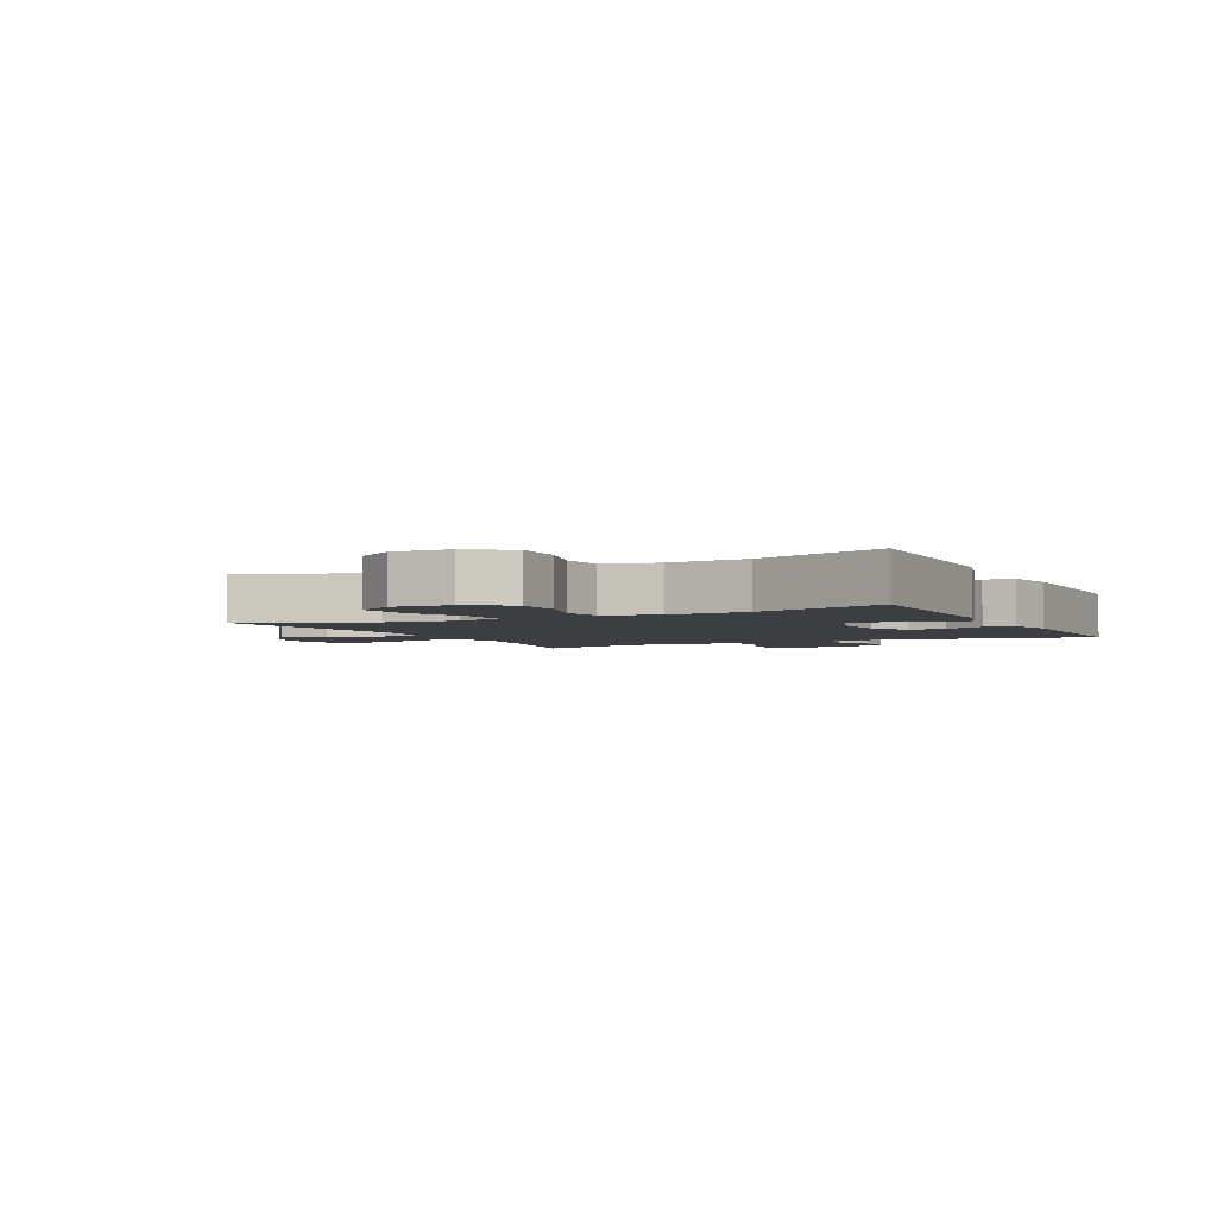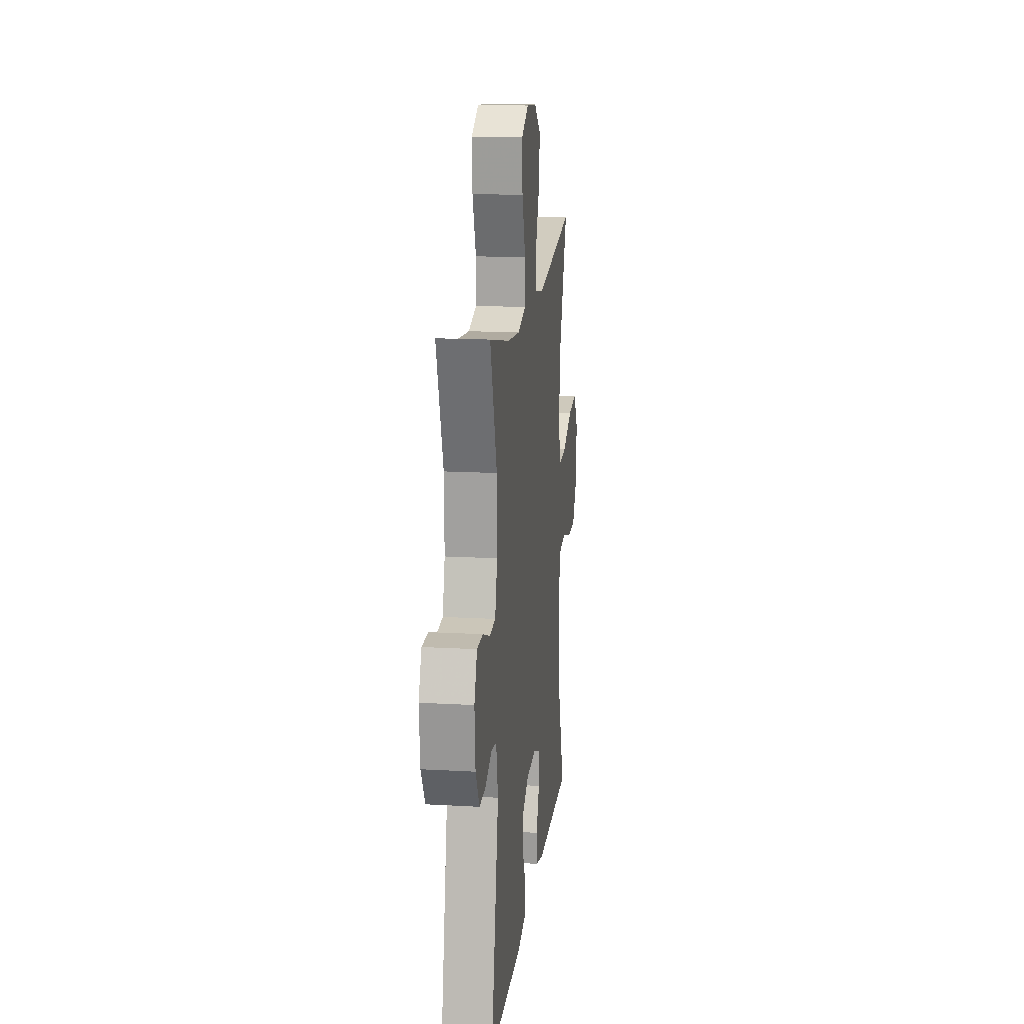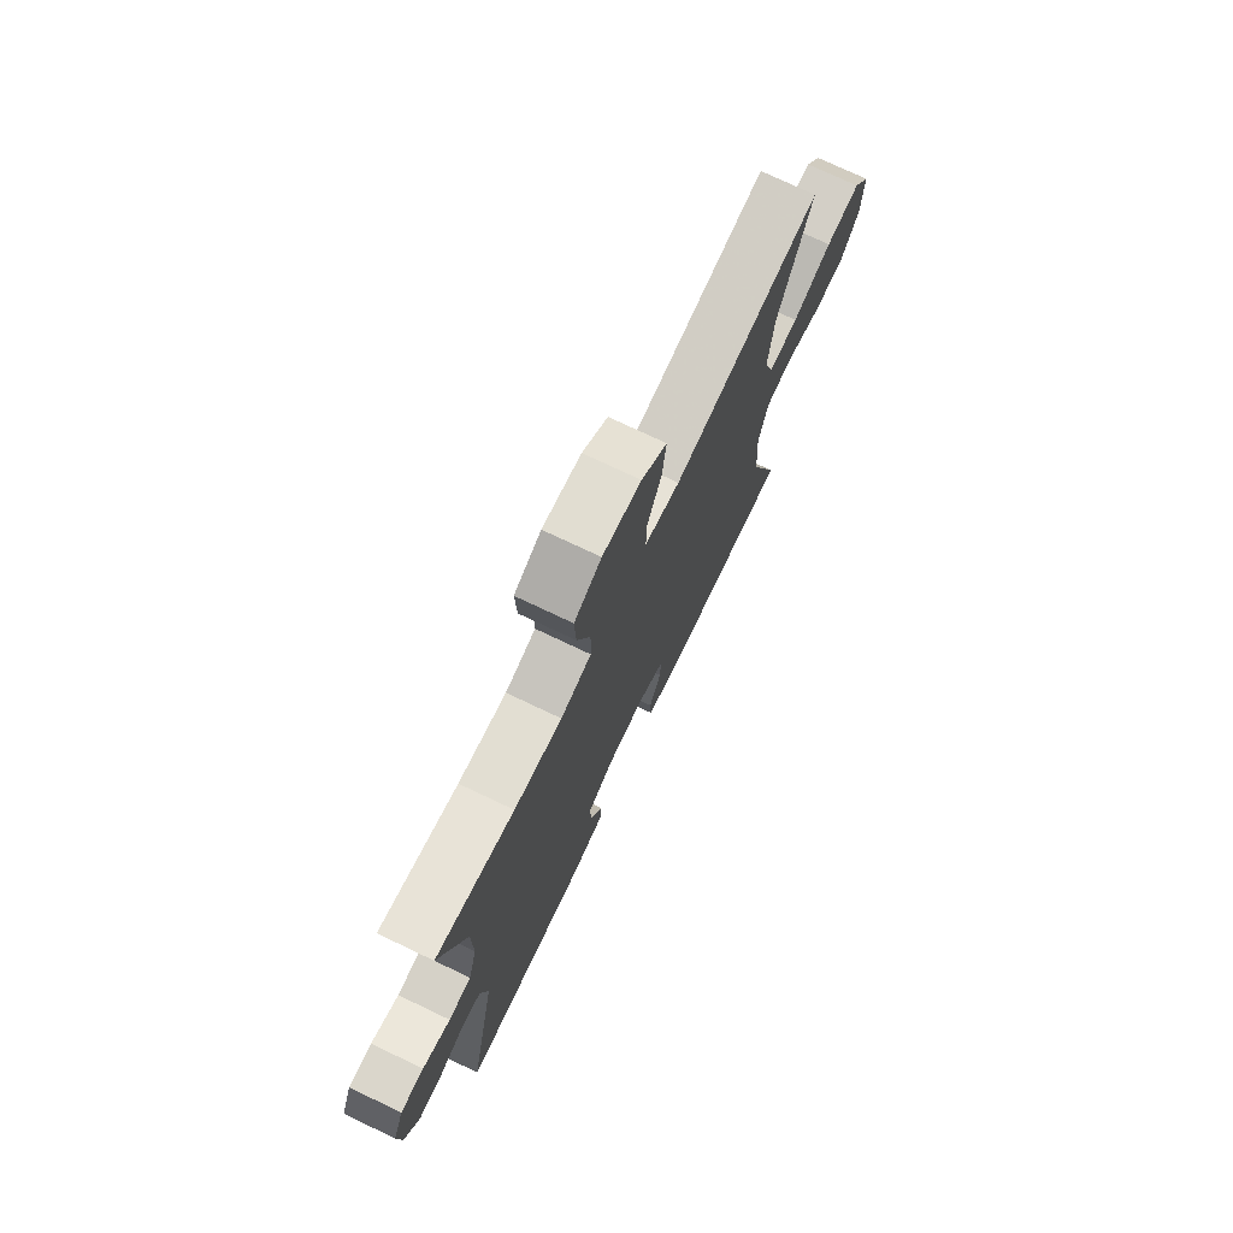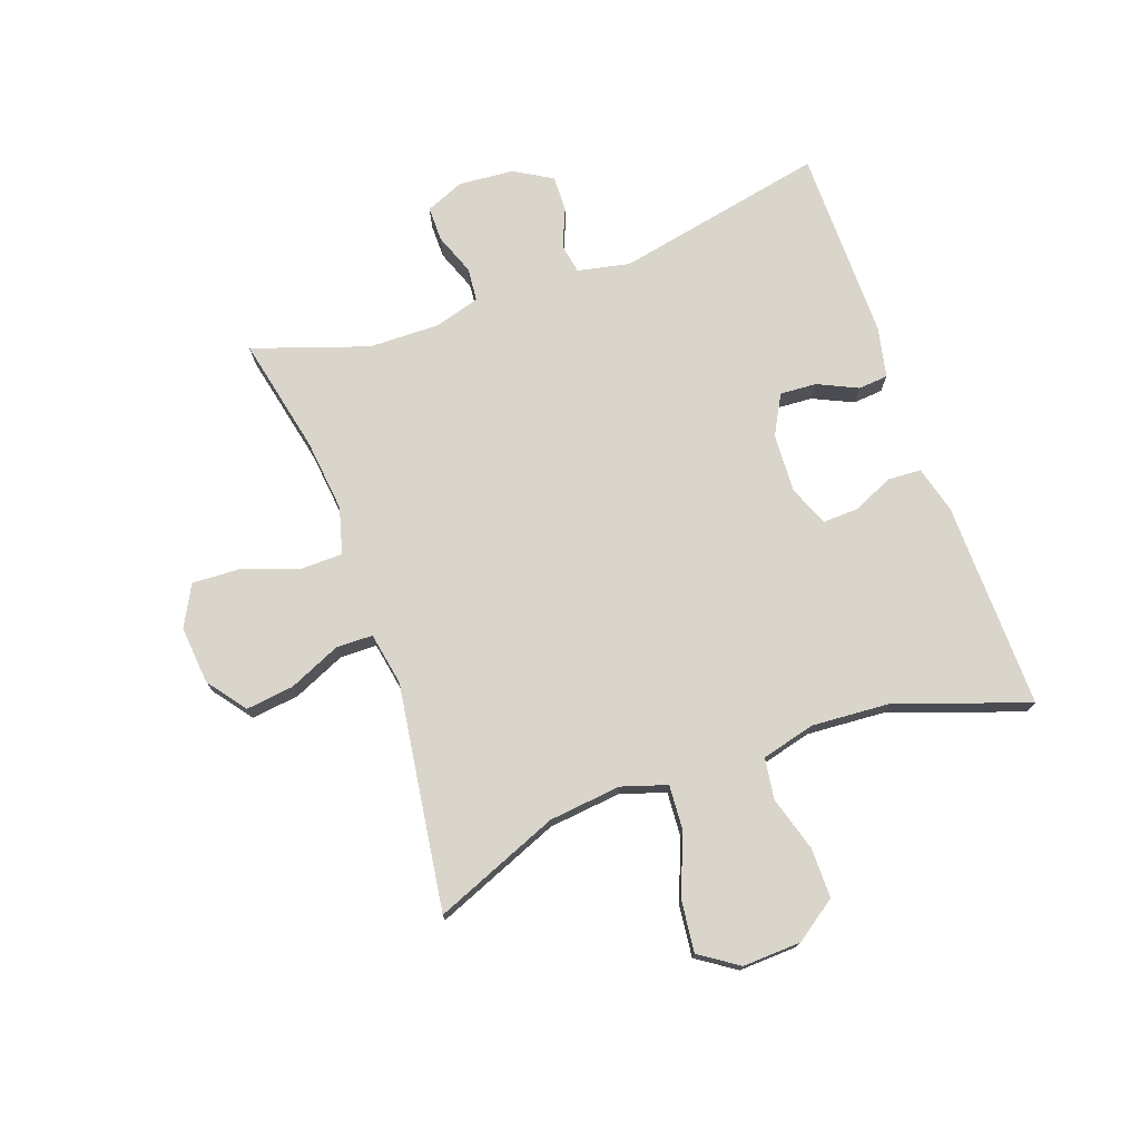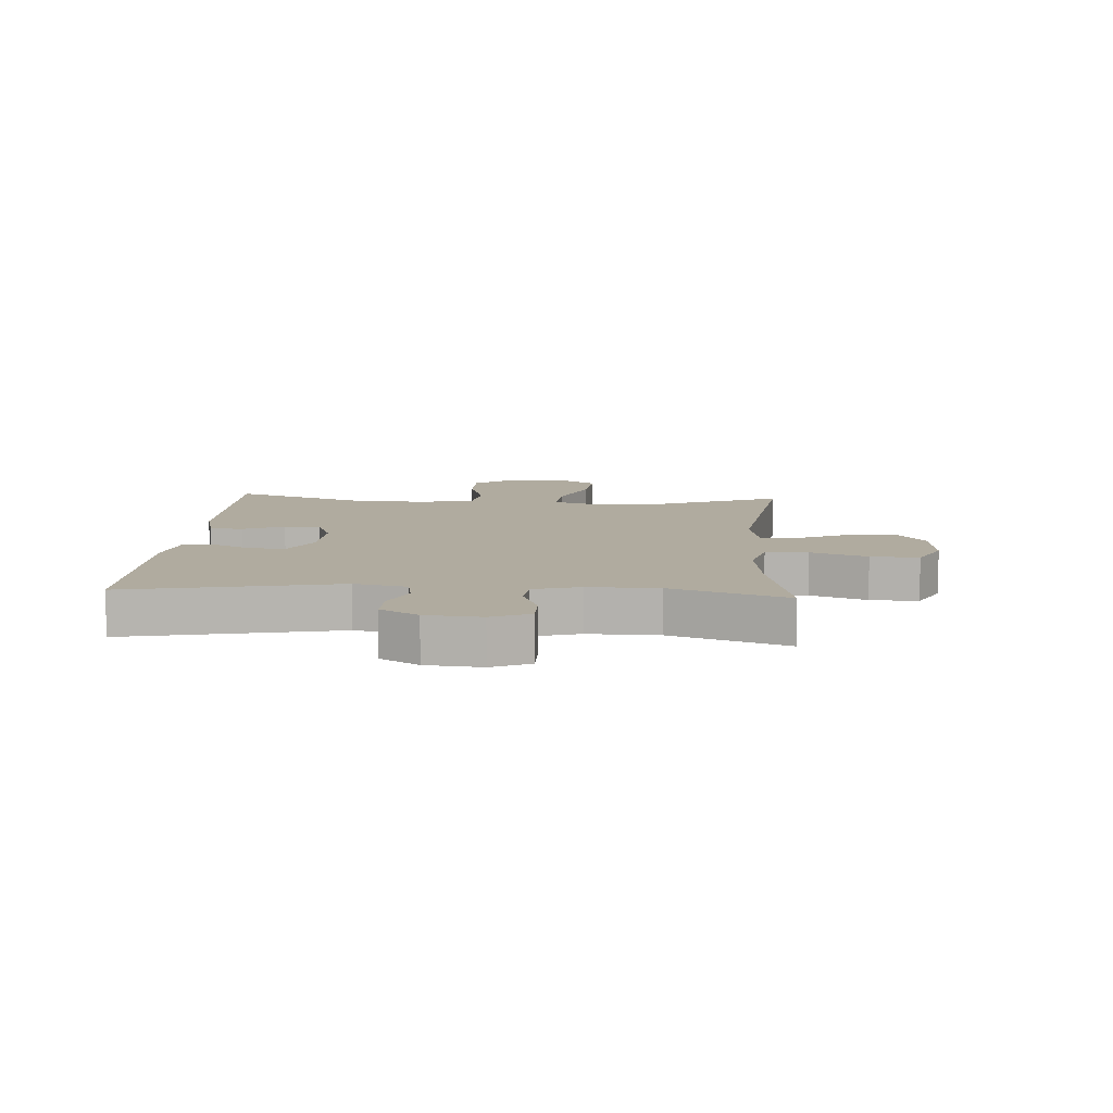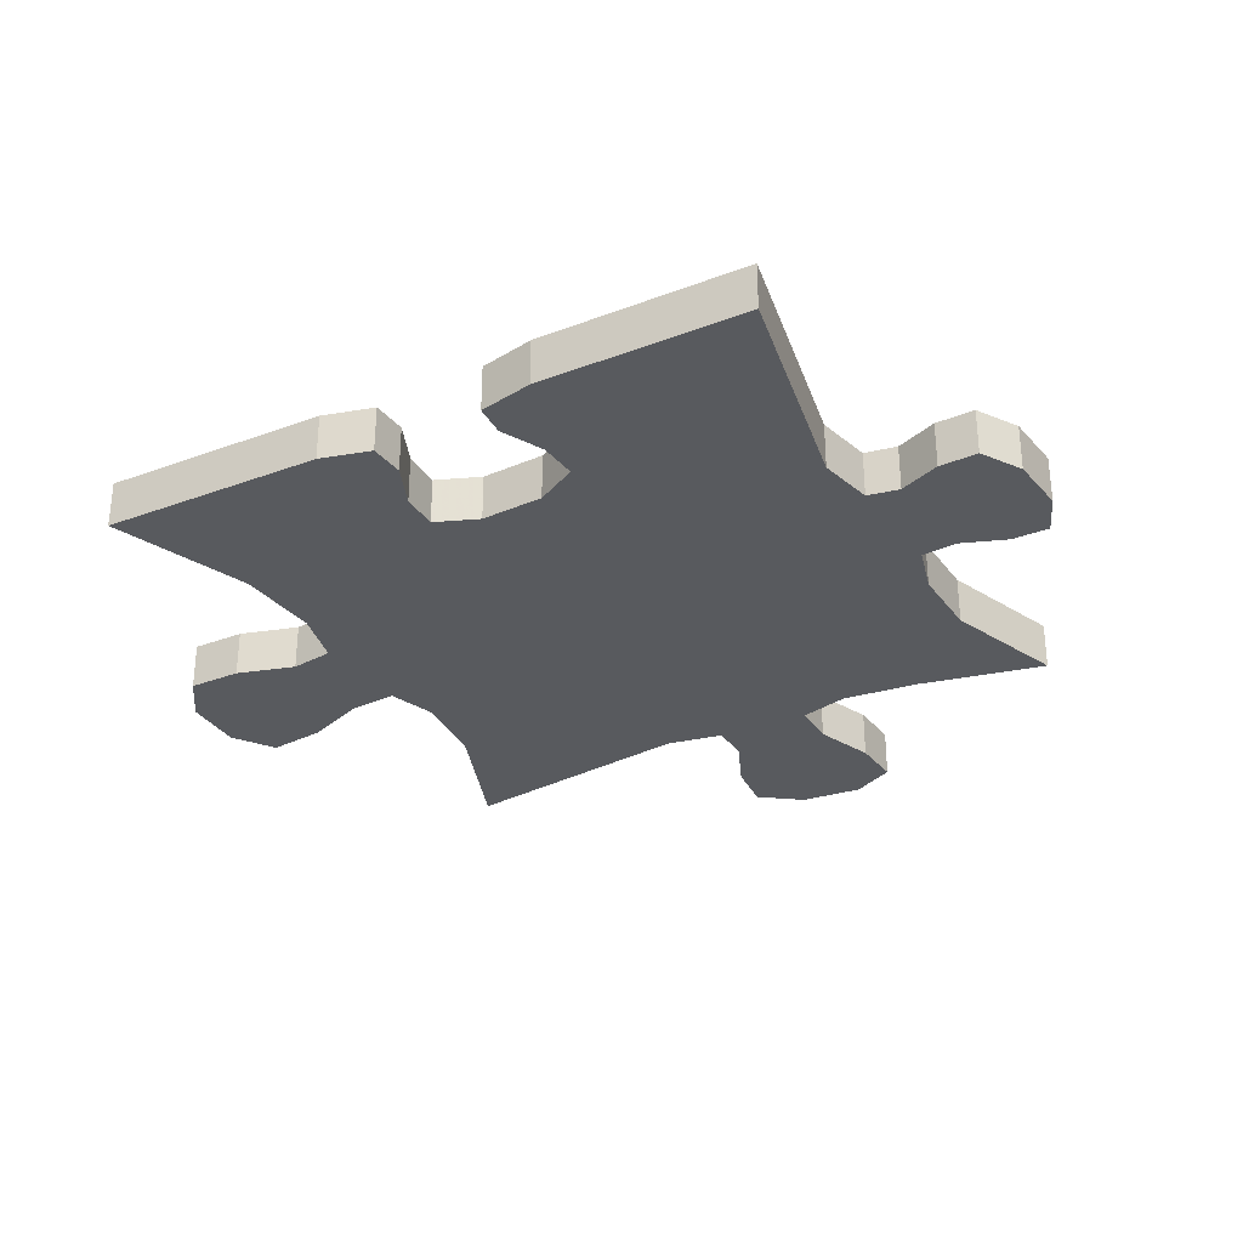
<metadata>
{"format":"obj","ext":"obj","renderer":"f3d","projection":"perspective","resolution":1024,"background":"white","views":[{"elev":-3.3,"azim":116.4,"up":"+Y"},{"elev":15.9,"azim":-83.3,"up":"+Z"},{"elev":74.1,"azim":-64.5,"up":"+Z"},{"elev":74.5,"azim":70.3,"up":"+Y"},{"elev":9.7,"azim":-86.3,"up":"+Y"},{"elev":-30.6,"azim":-151.1,"up":"+Y"}]}
</metadata>
<code>
v 0.5 0.07 -0.5
v 0.154 0.07 -0.495
v 0.076 0.07 -0.474
v 0.073 0.07 -0.419
v 0.103 0.07 -0.351
v 0.105 0.07 -0.292
v 0.038 0.07 -0.265
v -0.06 0.07 -0.27
v -0.126 0.07 -0.306
v -0.122 0.07 -0.367
v -0.091 0.07 -0.433
v -0.095 0.07 -0.483
v -0.179 0.07 -0.501
v -0.5 0.07 -0.5
v -0.429 0.07 -0.15
v -0.447 0.07 -0.063
v -0.496 0.07 -0.054
v -0.56 0.07 -0.081
v -0.62 0.07 -0.083
v -0.657 0.07 -0.02
v -0.665 0.07 0.072
v -0.638 0.07 0.136
v -0.58 0.07 0.136
v -0.511 0.07 0.11
v -0.455 0.07 0.115
v -0.433 0.07 0.192
v -0.435 0.07 0.309
v -0.5 0.07 0.5
v -0.305 0.07 0.458
v -0.185 0.07 0.445
v -0.108 0.07 0.466
v -0.107 0.07 0.537
v -0.14 0.07 0.63
v -0.144 0.07 0.71
v -0.076 0.07 0.746
v 0.021 0.07 0.737
v 0.085 0.07 0.689
v 0.075 0.07 0.609
v 0.037 0.07 0.523
v 0.038 0.07 0.462
v 0.126 0.07 0.446
v 0.5 0.07 0.5
v 0.416 0.07 0.292
v 0.403 0.07 0.172
v 0.427 0.07 0.097
v 0.502 0.07 0.102
v 0.601 0.07 0.142
v 0.688 0.07 0.152
v 0.731 0.07 0.088
v 0.727 0.07 -0.009
v 0.679 0.07 -0.078
v 0.596 0.07 -0.078
v 0.505 0.07 -0.051
v 0.437 0.07 -0.061
v 0.414 0.07 -0.15
v 0.423 0.07 -0.282
v 0.5 0 -0.5
v 0.154 0 -0.495
v 0.076 0 -0.474
v 0.073 0 -0.419
v 0.103 0 -0.351
v 0.105 0 -0.292
v 0.038 0 -0.265
v -0.06 0 -0.27
v -0.126 0 -0.306
v -0.122 0 -0.367
v -0.091 0 -0.433
v -0.095 0 -0.483
v -0.179 0 -0.501
v -0.5 0 -0.5
v -0.429 0 -0.15
v -0.447 0 -0.063
v -0.496 0 -0.054
v -0.56 0 -0.081
v -0.62 0 -0.083
v -0.657 0 -0.02
v -0.665 0 0.072
v -0.638 0 0.136
v -0.58 0 0.136
v -0.511 0 0.11
v -0.455 0 0.115
v -0.433 0 0.192
v -0.435 0 0.309
v -0.5 0 0.5
v -0.305 0 0.458
v -0.185 0 0.445
v -0.108 0 0.466
v -0.107 0 0.537
v -0.14 0 0.63
v -0.144 0 0.71
v -0.076 0 0.746
v 0.021 0 0.737
v 0.085 0 0.689
v 0.075 0 0.609
v 0.037 0 0.523
v 0.038 0 0.462
v 0.126 0 0.446
v 0.5 0 0.5
v 0.416 0 0.292
v 0.403 0 0.172
v 0.427 0 0.097
v 0.502 0 0.102
v 0.601 0 0.142
v 0.688 0 0.152
v 0.731 0 0.088
v 0.727 0 -0.009
v 0.679 0 -0.078
v 0.596 0 -0.078
v 0.505 0 -0.051
v 0.437 0 -0.061
v 0.414 0 -0.15
v 0.423 0 -0.282
f 50 51 52 53
f 50 53 54
f 49 50 54
f 46 47 48 49
f 45 46 49 54
f 44 45 54 55
f 41 42 43
f 40 41 43 44
f 36 37 38 39
f 36 39 40
f 35 36 40
f 32 33 34 35
f 31 32 35 40
f 30 31 40 44
f 27 28 29
f 26 27 29 30
f 25 26 30 44
f 21 22 23 24
f 17 18 19 20
f 16 17 20 21
f 12 13 14 15
f 10 11 12 15
f 9 10 15 16
f 8 9 16
f 7 8 16 21
f 2 3 4 5
f 56 1 2 5
f 55 56 5 6
f 24 25 44 55
f 21 24 55
f 6 7 21 55
f 109 108 107 106
f 110 109 106
f 110 106 105
f 105 104 103 102
f 110 105 102 101
f 111 110 101 100
f 99 98 97
f 100 99 97 96
f 95 94 93 92
f 96 95 92
f 96 92 91
f 91 90 89 88
f 96 91 88 87
f 100 96 87 86
f 85 84 83
f 86 85 83 82
f 100 86 82 81
f 80 79 78 77
f 76 75 74 73
f 77 76 73 72
f 71 70 69 68
f 71 68 67 66
f 72 71 66 65
f 72 65 64
f 77 72 64 63
f 61 60 59 58
f 61 58 57 112
f 62 61 112 111
f 111 100 81 80
f 111 80 77
f 111 77 63 62
f 1 57 58 2
f 2 58 59 3
f 3 59 60 4
f 4 60 61 5
f 5 61 62 6
f 6 62 63 7
f 7 63 64 8
f 8 64 65 9
f 9 65 66 10
f 10 66 67 11
f 11 67 68 12
f 12 68 69 13
f 13 69 70 14
f 14 70 71 15
f 15 71 72 16
f 16 72 73 17
f 17 73 74 18
f 18 74 75 19
f 19 75 76 20
f 20 76 77 21
f 21 77 78 22
f 22 78 79 23
f 23 79 80 24
f 24 80 81 25
f 25 81 82 26
f 26 82 83 27
f 27 83 84 28
f 28 84 85 29
f 29 85 86 30
f 30 86 87 31
f 31 87 88 32
f 32 88 89 33
f 33 89 90 34
f 34 90 91 35
f 35 91 92 36
f 36 92 93 37
f 37 93 94 38
f 38 94 95 39
f 39 95 96 40
f 40 96 97 41
f 41 97 98 42
f 42 98 99 43
f 43 99 100 44
f 44 100 101 45
f 45 101 102 46
f 46 102 103 47
f 47 103 104 48
f 48 104 105 49
f 49 105 106 50
f 50 106 107 51
f 51 107 108 52
f 52 108 109 53
f 53 109 110 54
f 54 110 111 55
f 55 111 112 56
f 56 112 57 1

</code>
